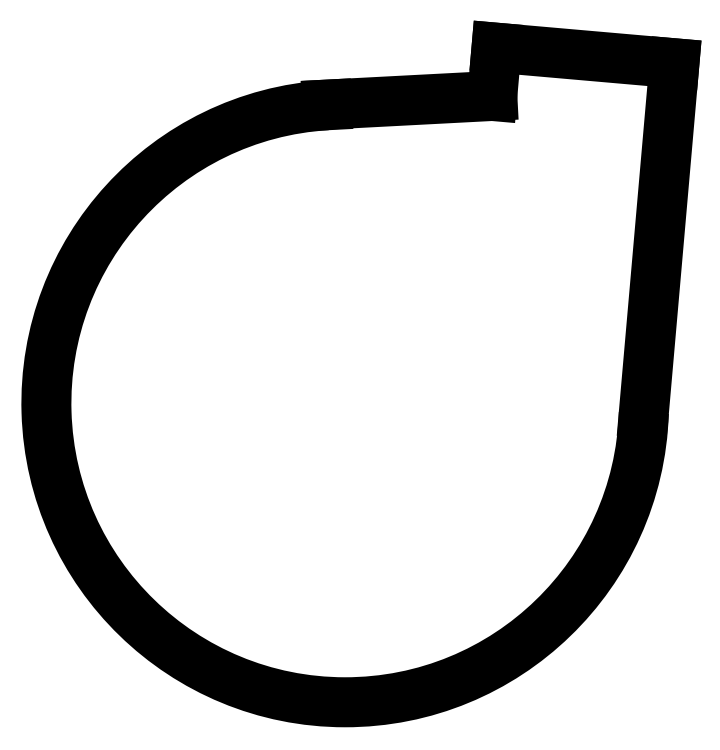
<metadata>
{"format":"dxf","ext":"dxf","renderer":"ezdxf+matplotlib","layout":"modelspace","background":"white","min_lineweight":24,"dpi":150}
</metadata>
<code>
0
SECTION
2
ENTITIES
0
ARC
8
0
10
58.63
20
-33.11
40
25.1
50
93.47
51
358.2
0
LINE
8
0
10
70.99
20
-7.279
11
57.1
21
-8.006
0
LINE
8
0
10
57.1
20
-8.006
11
57.11
21
-8.059
0
LINE
8
0
10
83.71
20
-33.91
11
86.28
21
-4.534
0
LINE
8
0
10
86.28
20
-4.534
11
71.34
21
-3.227
0
LINE
8
0
10
71.34
20
-3.227
11
70.99
21
-7.279
0
ENDSEC
0
EOF

</code>
